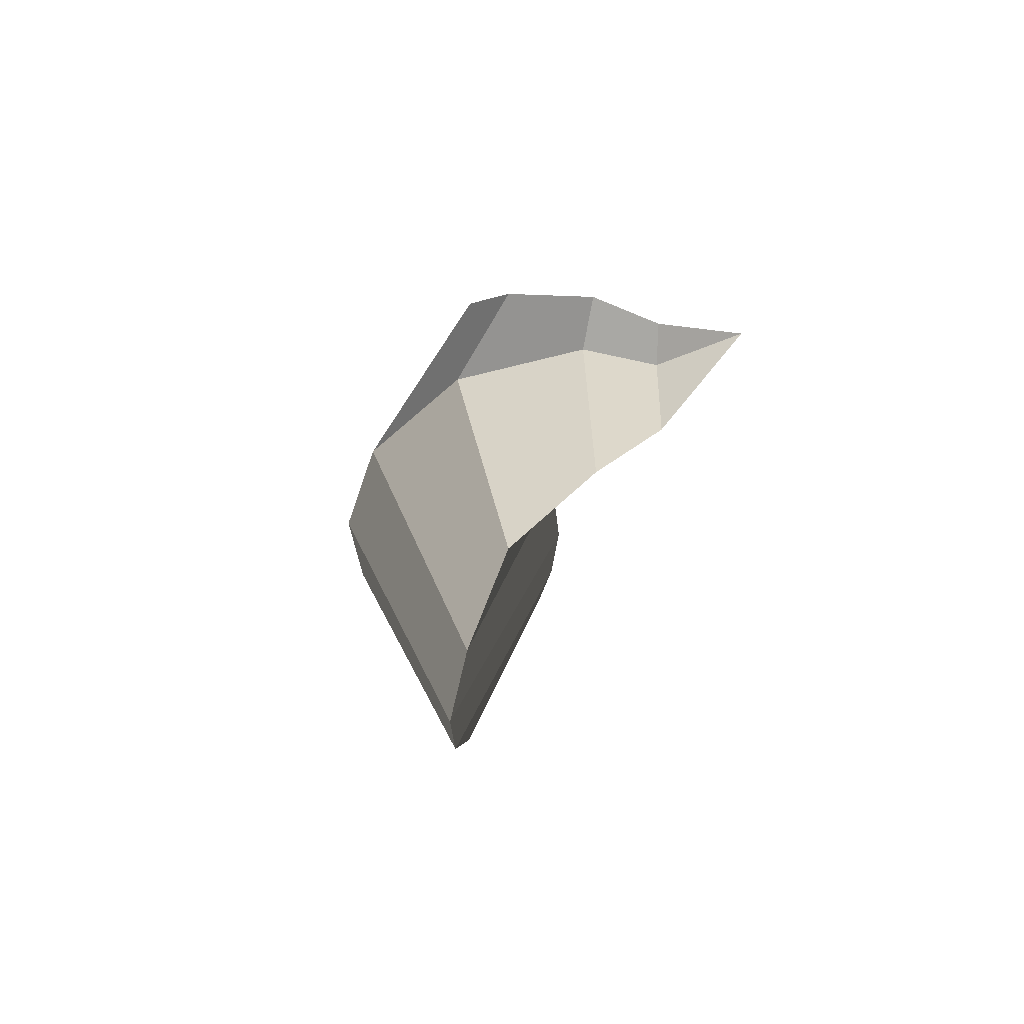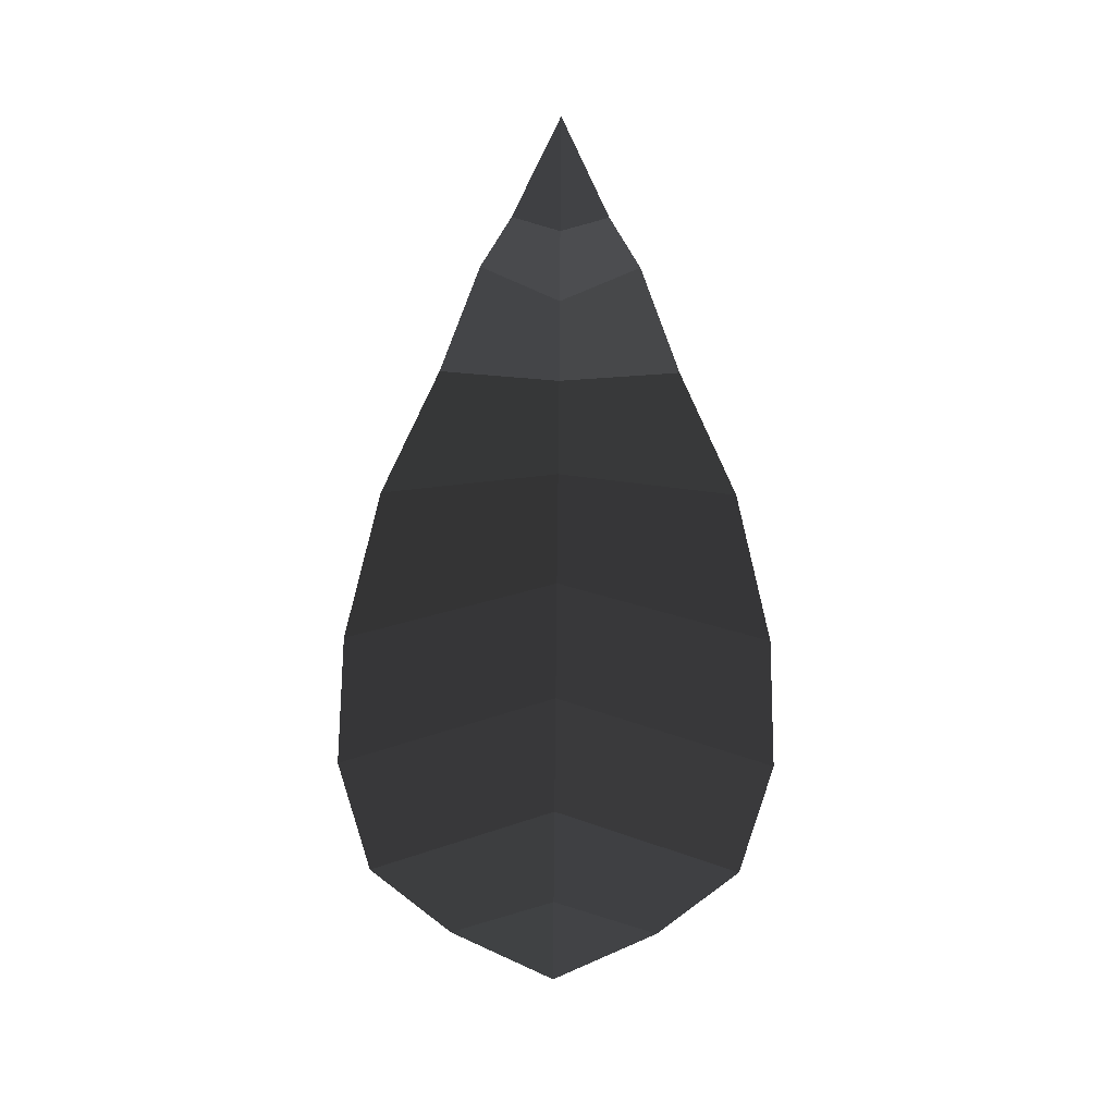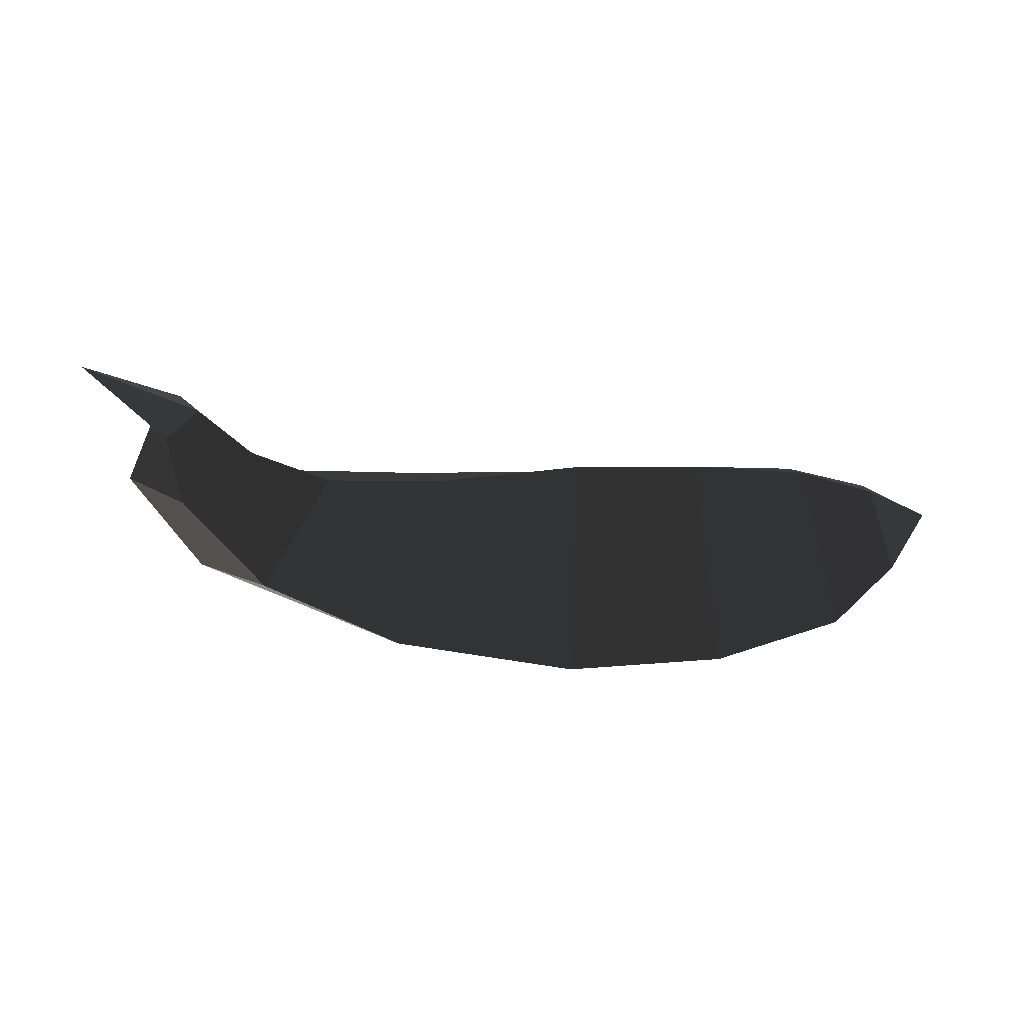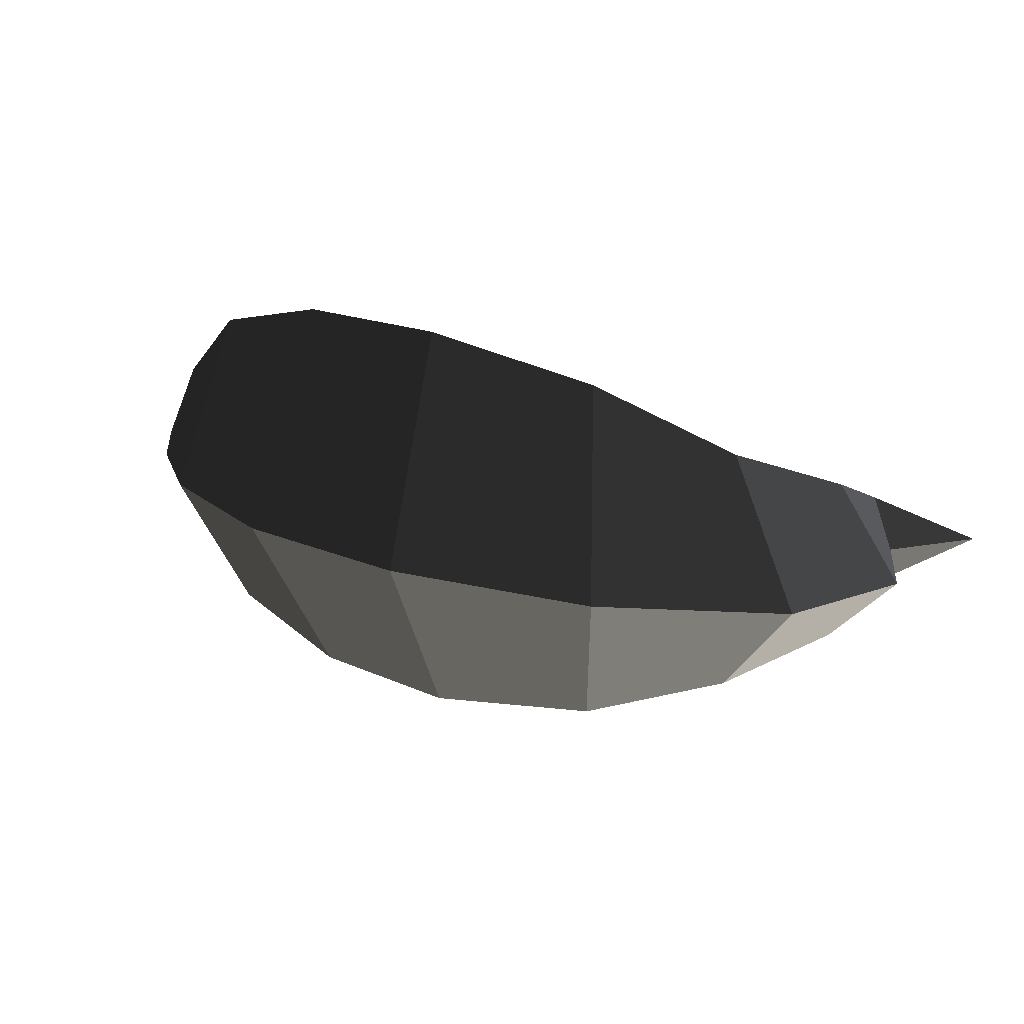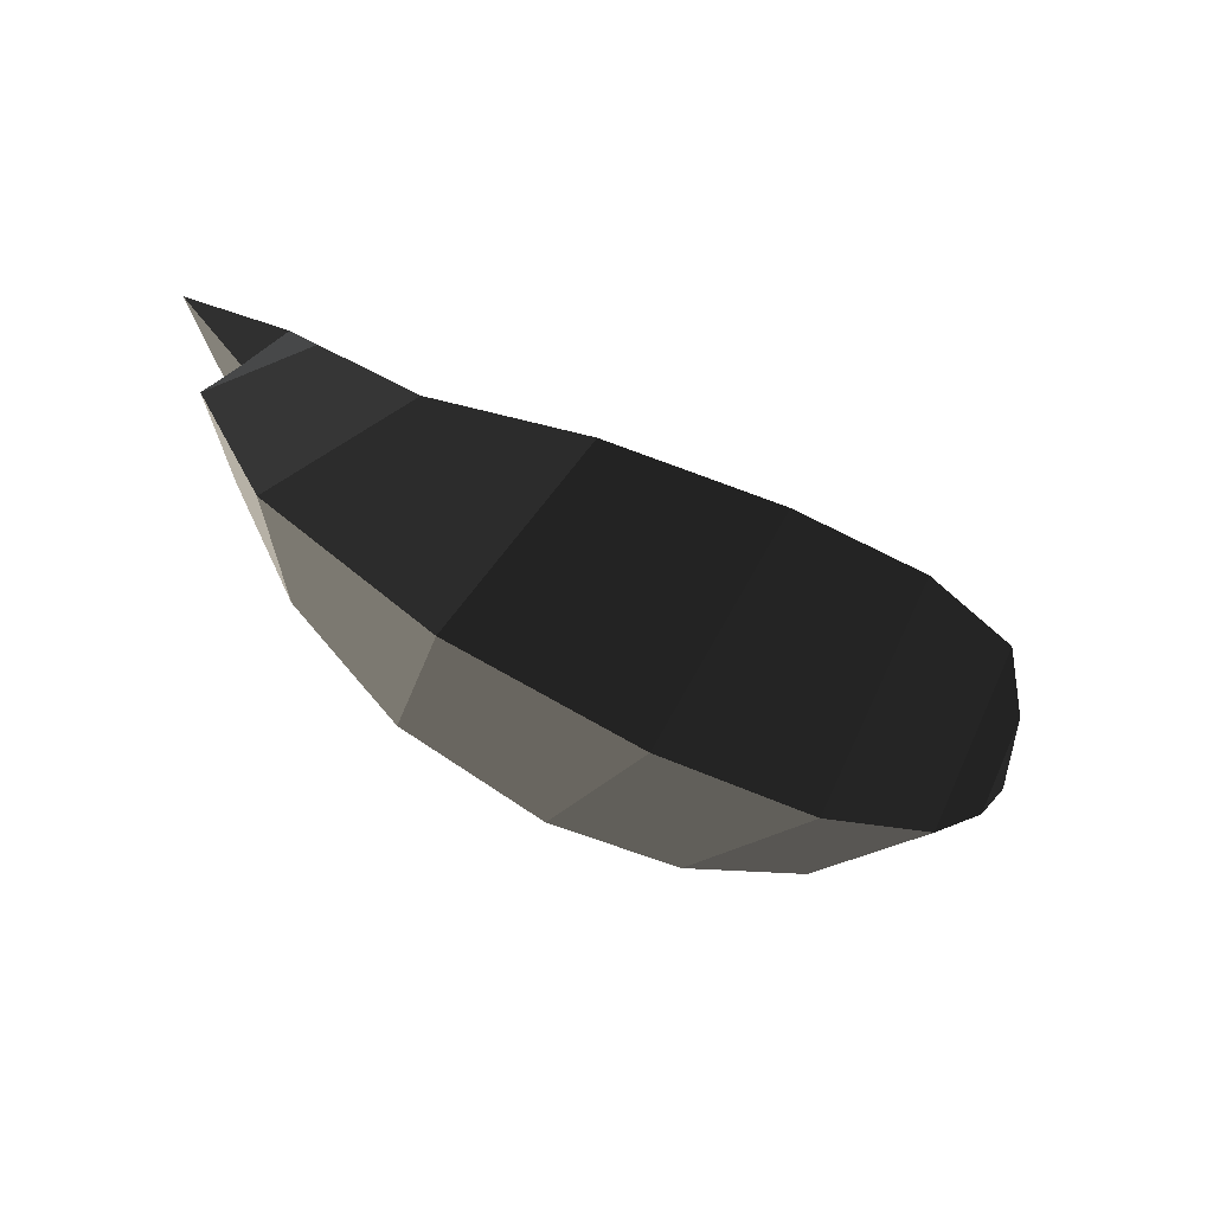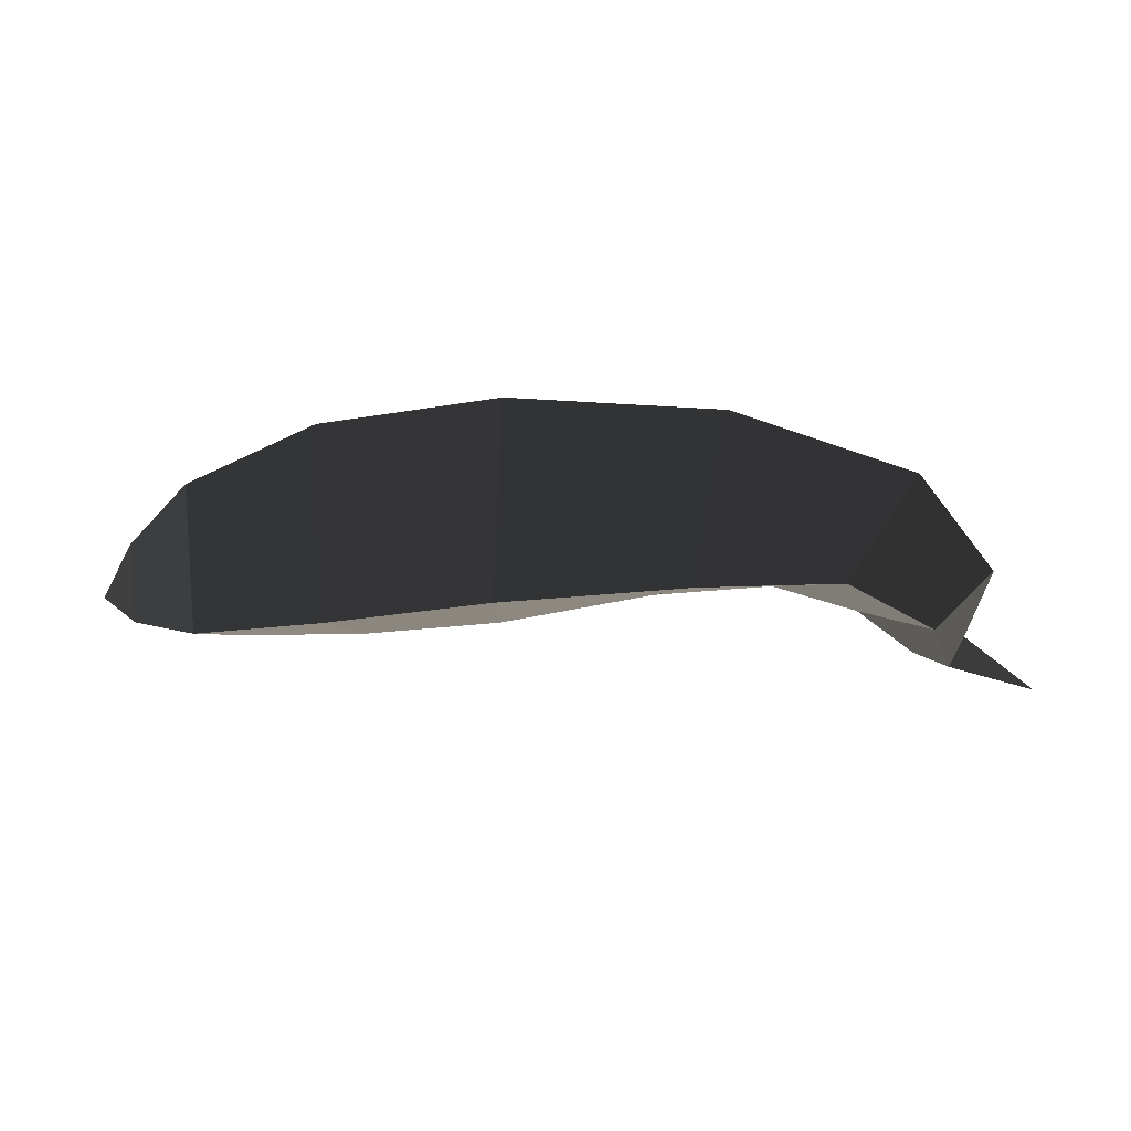
<metadata>
{"format":"obj","ext":"obj","renderer":"f3d","projection":"perspective","resolution":1024,"background":"white","views":[{"elev":-20.1,"azim":87.5,"up":"+Z"},{"elev":54.5,"azim":-89.5,"up":"+Y"},{"elev":28.7,"azim":179.4,"up":"+Y"},{"elev":26.4,"azim":28.8,"up":"+Z"},{"elev":-51.3,"azim":150.0,"up":"+Y"},{"elev":-66.8,"azim":5.2,"up":"+Z"}]}
</metadata>
<code>
v 1.532 0.3105 0
v 1.417 0.2005 0
v 1.378 0.2103 -0.0881
v 1.378 0.2103 -0.0881
v 1.331 0.2223 0
v 1.331 0.2223 0
v 1.378 0.2103 0.0881
v 1.378 0.2103 0.0881
v 1.417 0.2005 0
v 1.417 0.2005 0
v 1.468 0.0856 0
v 1.347 0.113 0.1469
v 1.241 0.1371 0
v 1.331 0.2223 0
v 1.347 0.113 -0.1469
v 1.378 0.2103 -0.0881
v 1.468 0.0856 0
v 1.417 0.2005 0
v 1.204 -0.0134 -0.2212
v 1.351 -0.0977 0
v 1.204 -0.0134 0.2212
v 1.347 0.113 0.1469
v 1.103 0.0795 0
v 1.241 0.1371 0
v 1.204 -0.0134 -0.2212
v 1.347 0.113 -0.1469
v 0.8952 0.0774 0
v 0.9661 -0.0719 -0.3196
v 1.204 -0.0134 0.2212
v 0.9661 -0.0719 0.3196
v 1.351 -0.0977 0
v 1.05 -0.2341 0
v 1.204 -0.0134 -0.2212
v 0.9661 -0.0719 -0.3196
v 0.6689 -0.0958 -0.3675
v 0.6922 -0.2878 0
v 0.6689 -0.0958 0.3675
v 0.9661 -0.0719 0.3196
v 0.6475 0.1046 0
v 0.8952 0.0774 0
v 0.6689 -0.0958 -0.3675
v 0.9661 -0.0719 -0.3196
v 0.4275 0.1044 0
v 0.4141 -0.0821 -0.3586
v 0.6689 -0.0958 0.3675
v 0.4141 -0.0821 0.3586
v 0.6922 -0.2878 0
v 0.3903 -0.2701 0
v 0.6689 -0.0958 -0.3675
v 0.4141 -0.0821 -0.3586
v 0.205 -0.0514 -0.2903
v 0.1663 -0.1873 0
v 0.205 -0.0514 0.2903
v 0.4141 -0.0821 0.3586
v 0.2337 0.0905 0
v 0.4275 0.1044 0
v 0.205 -0.0514 -0.2903
v 0.4141 -0.0821 -0.3586
v 0.102 0.0507 0
v 0.0845 -0.02 -0.1571
v -0 0 0
v -0 0 0
v 0.0586 -0.0901 0
v 0.0586 -0.0901 0
v 0.0845 -0.02 0.1571
v 0.0845 -0.02 0.1571
v 0.102 0.0507 0
v 0.102 0.0507 0
v 0.2337 0.0905 0
v 0.205 -0.0514 0.2903
v 0.1663 -0.1873 0
v 0.0586 -0.0901 0
v 0.205 -0.0514 -0.2903
v 0.0845 -0.02 -0.1571
g Group_001
f 1 2 3
f 1 3 5
f 1 5 7
f 1 7 9
f 9 7 12 11
f 12 7 14 13
f 13 14 16 15
f 15 16 18 17
f 15 17 20 19
f 20 17 22 21
f 21 22 24 23
f 23 24 26 25
f 23 25 28 27
f 23 27 30 29
f 29 30 32 31
f 31 32 34 33
f 34 32 36 35
f 36 32 38 37
f 37 38 40 39
f 39 40 42 41
f 39 41 44 43
f 39 43 46 45
f 45 46 48 47
f 47 48 50 49
f 50 48 52 51
f 52 48 54 53
f 53 54 56 55
f 55 56 58 57
f 55 57 60 59
f 59 60 61
f 61 60 63
f 61 63 65
f 61 65 67
f 67 65 70 69
f 70 65 72 71
f 71 72 74 73

</code>
